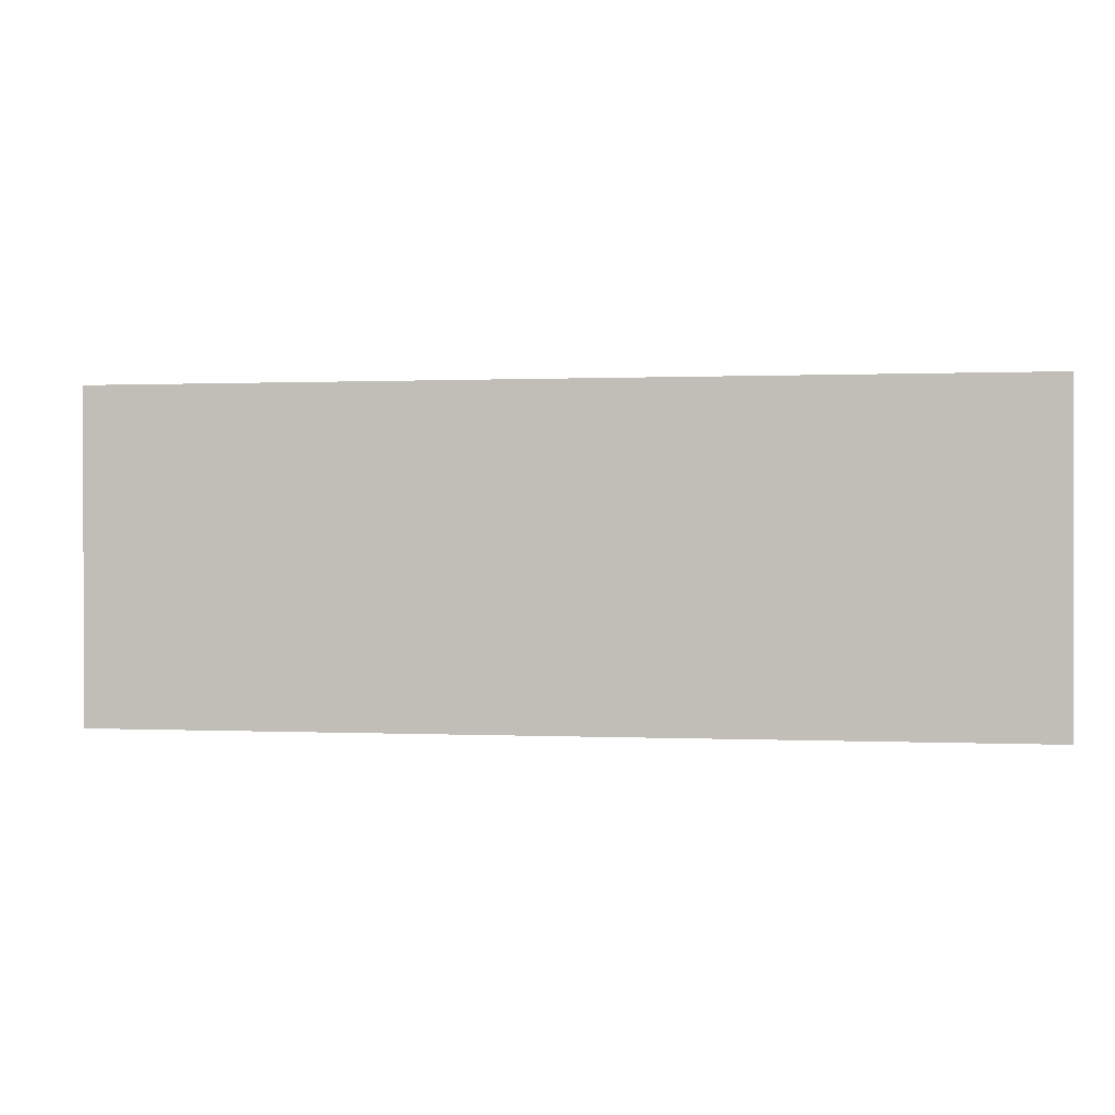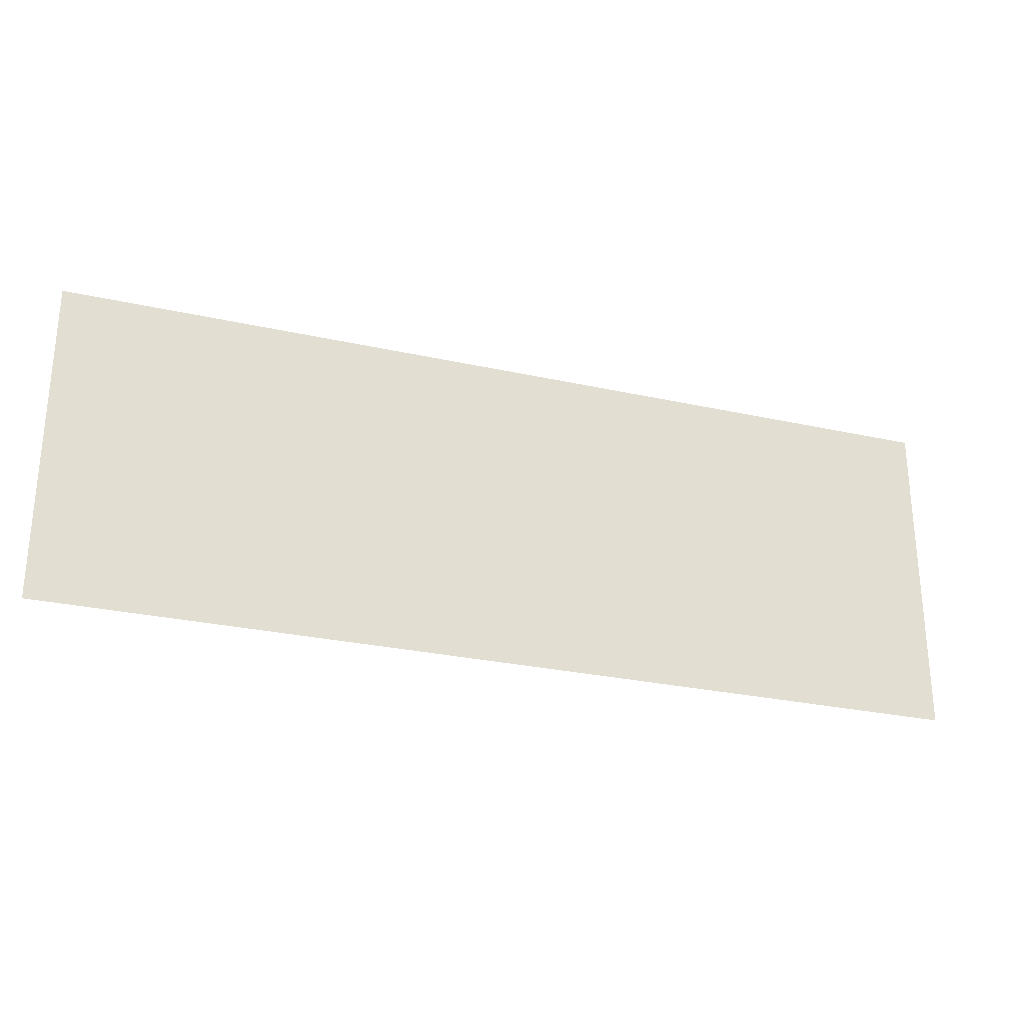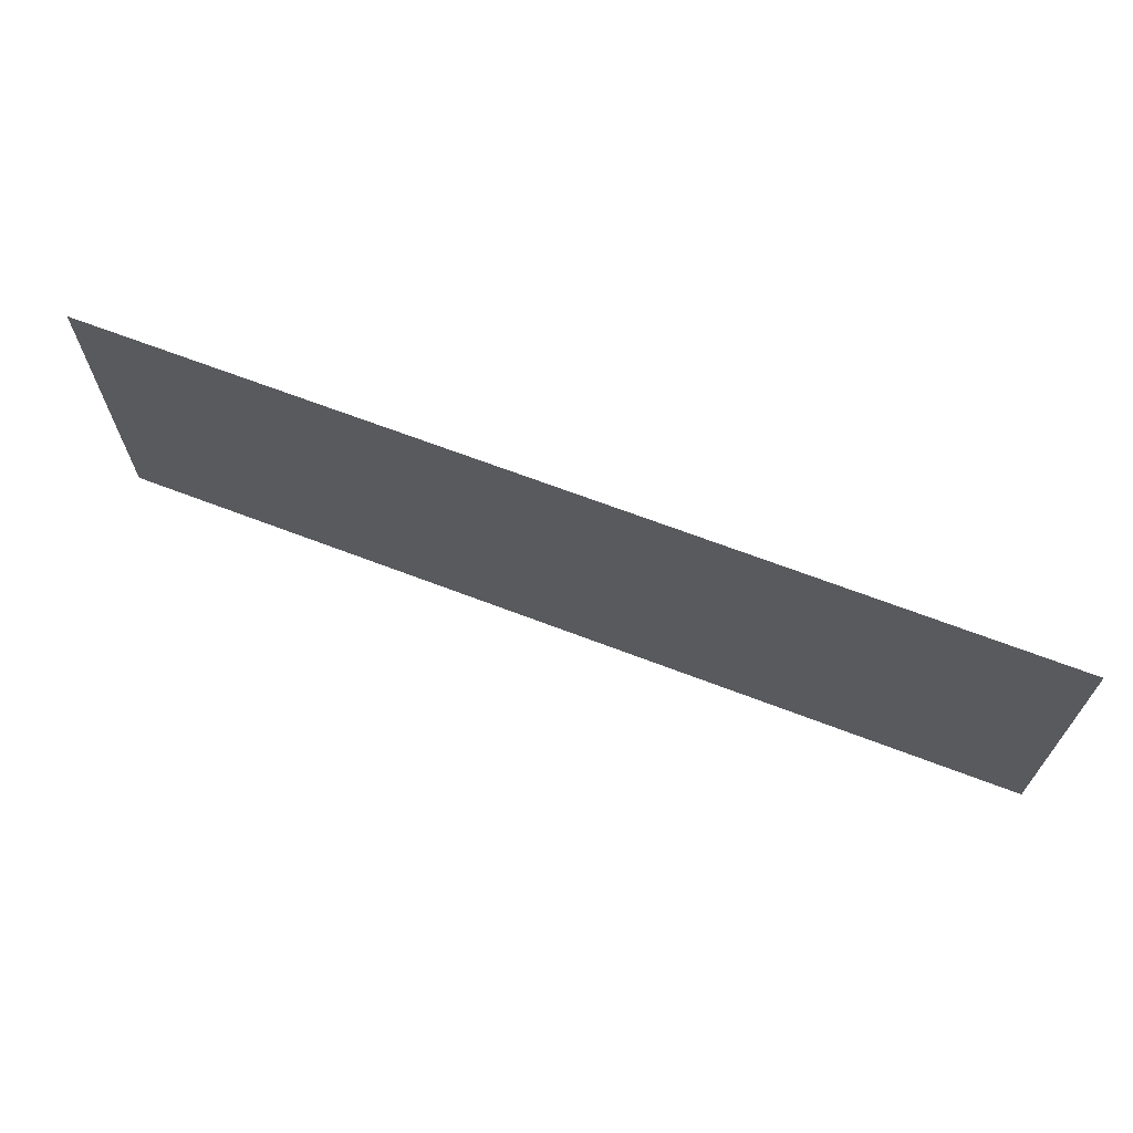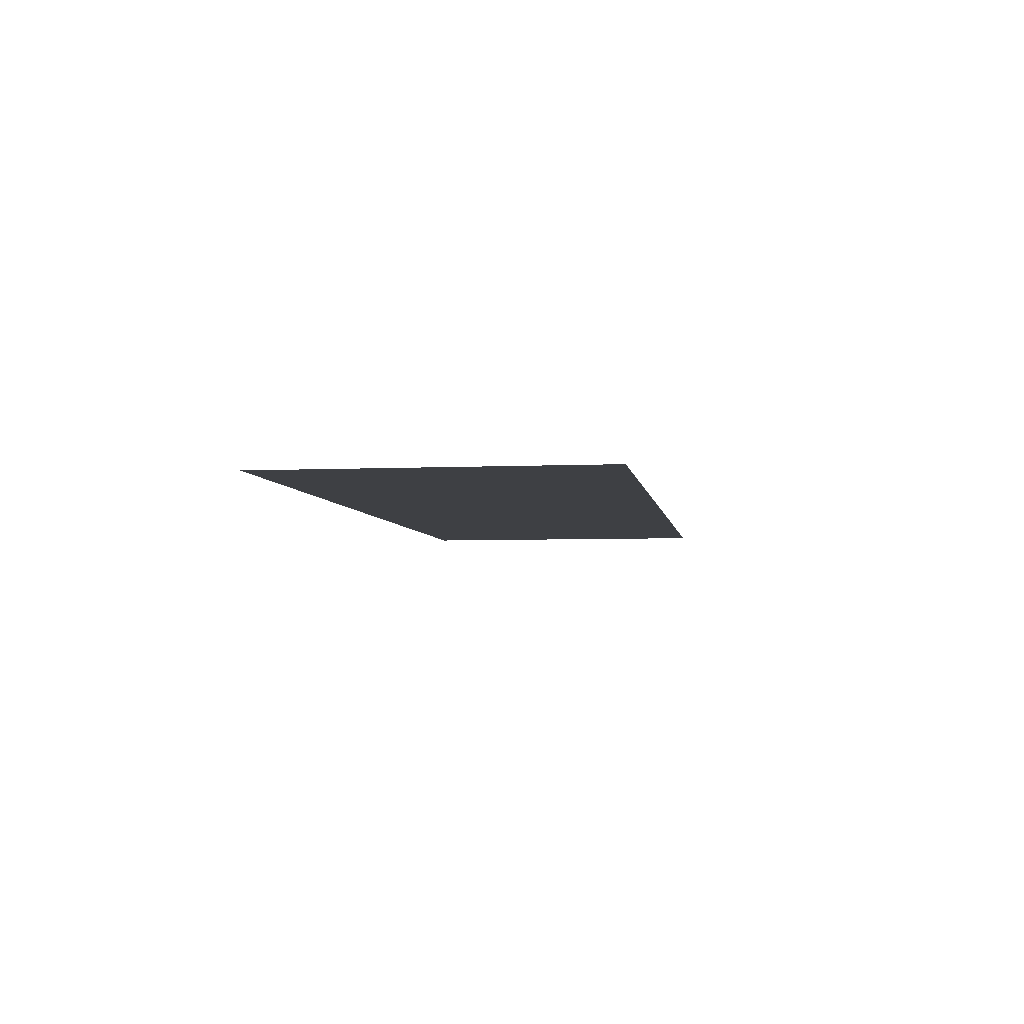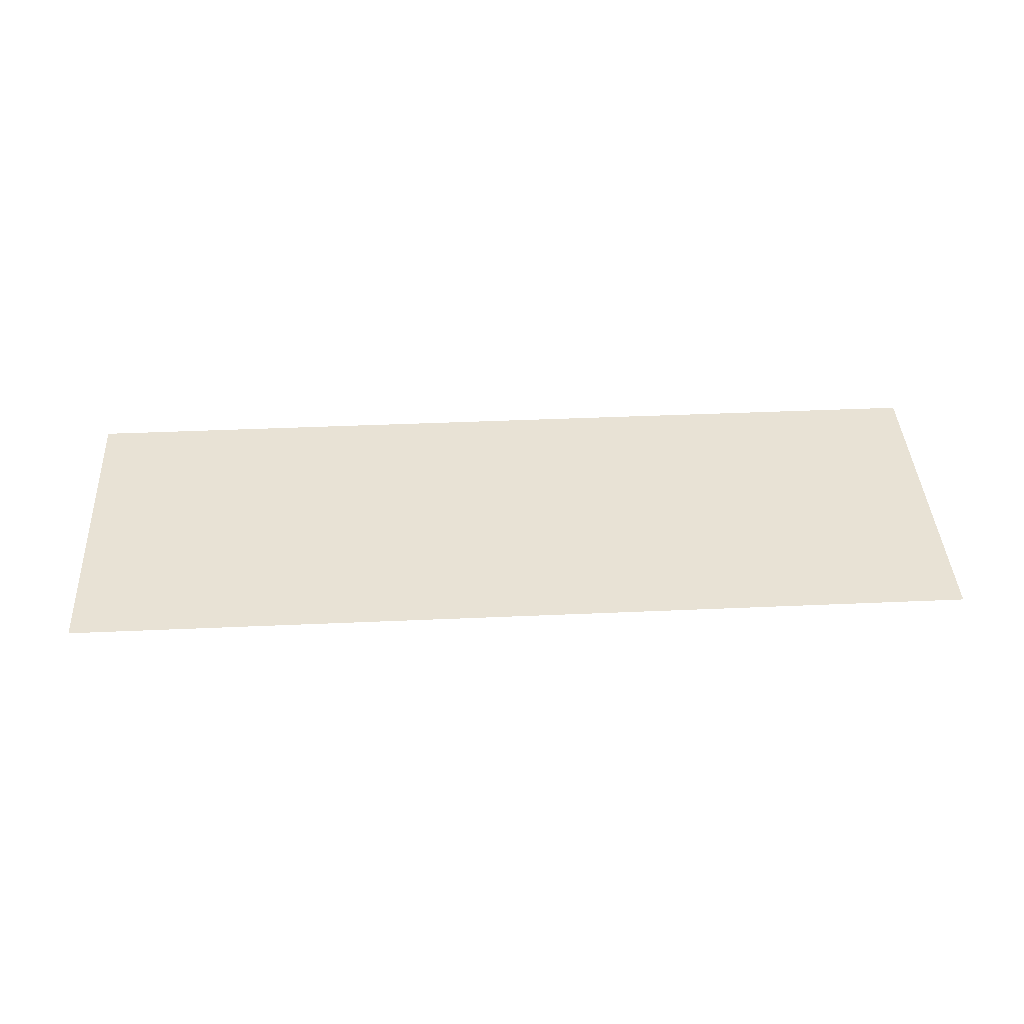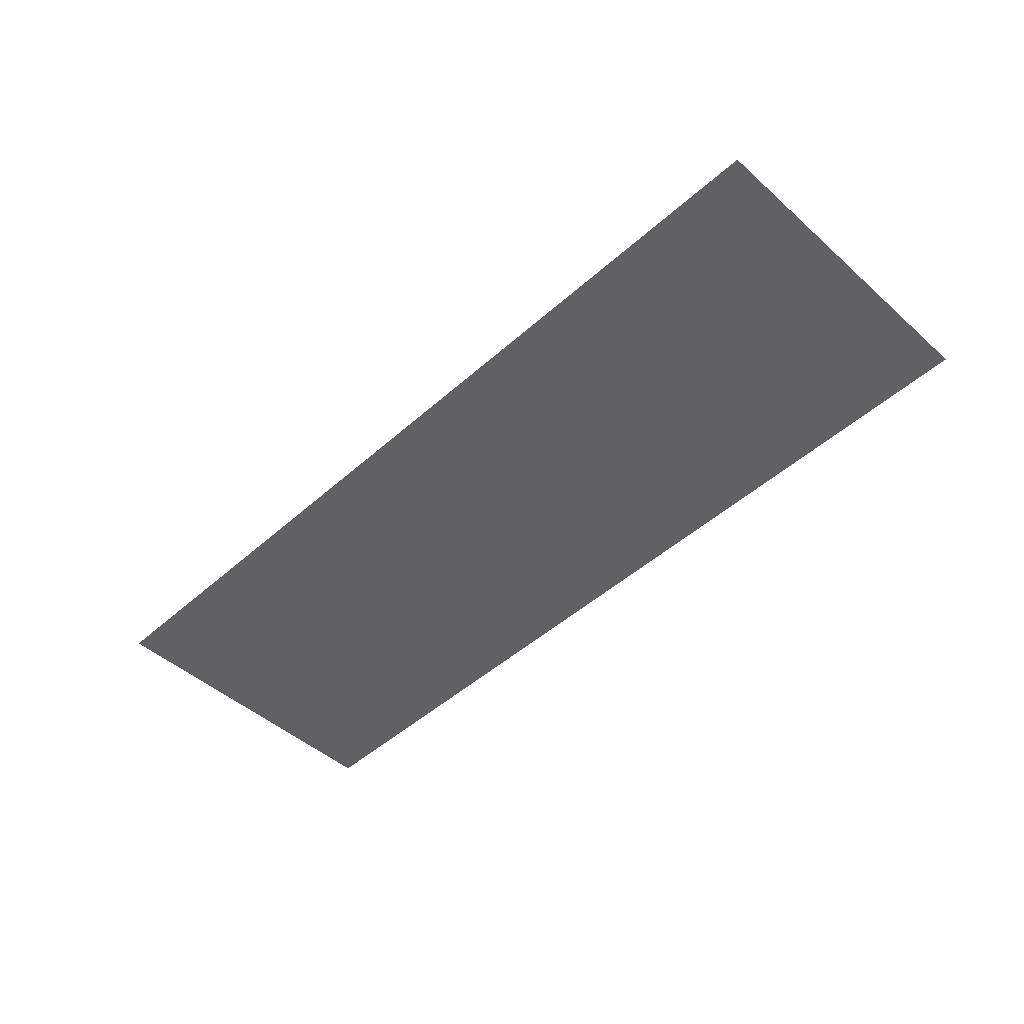
<metadata>
{"format":"obj","ext":"obj","renderer":"f3d","projection":"perspective","resolution":1024,"background":"white","views":[{"elev":0.4,"azim":10.0,"up":"+Y"},{"elev":-27.5,"azim":-18.9,"up":"+Y"},{"elev":67.4,"azim":-159.0,"up":"+Y"},{"elev":-4.7,"azim":-81.4,"up":"+Z"},{"elev":40.8,"azim":176.9,"up":"+Z"},{"elev":-47.6,"azim":45.1,"up":"+Z"}]}
</metadata>
<code>
g [armR pt2] arm1 pt2
v 0.1824 -0.065 0
v 0.1824 0.065 0
v -0.1824 0.065 0
v -0.1824 -0.065 0
g [armR pt2] arm1 pt2_0
f 1 4 2
f 2 4 3

</code>
